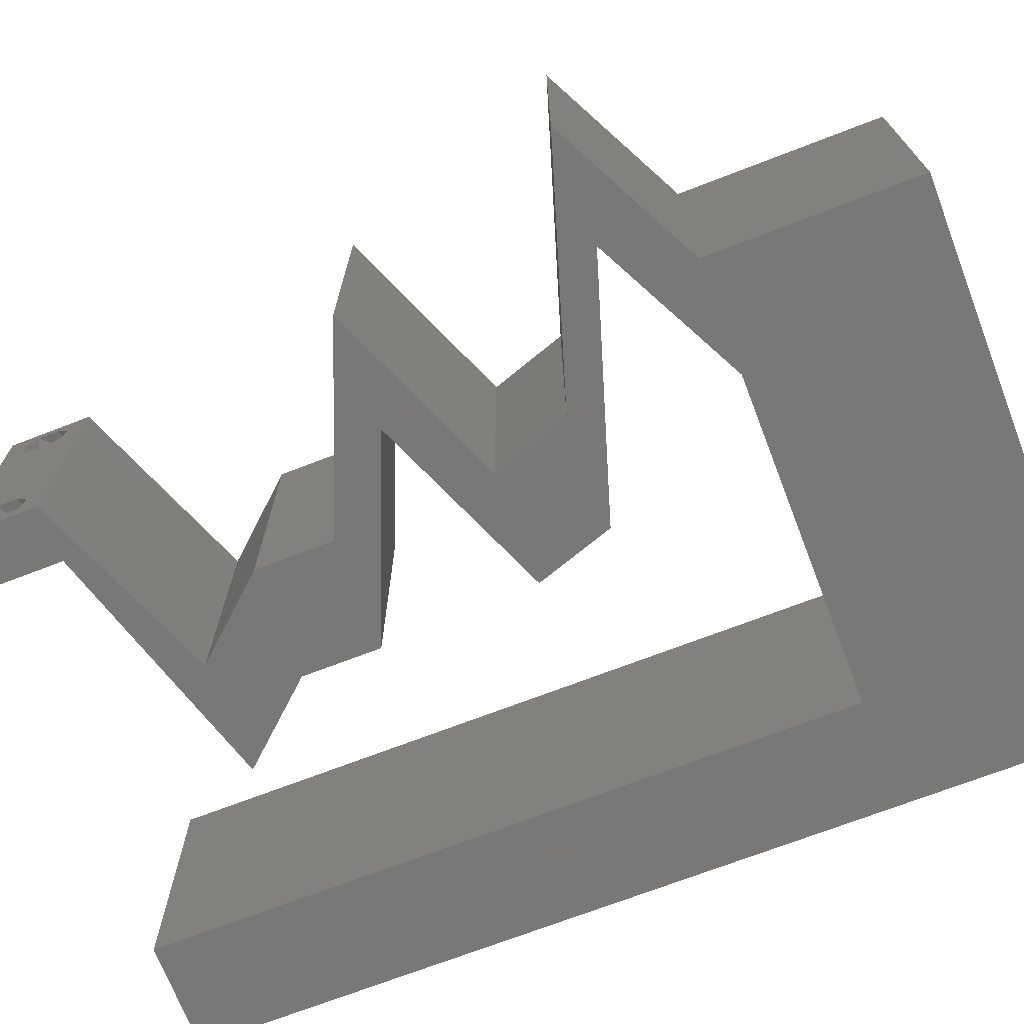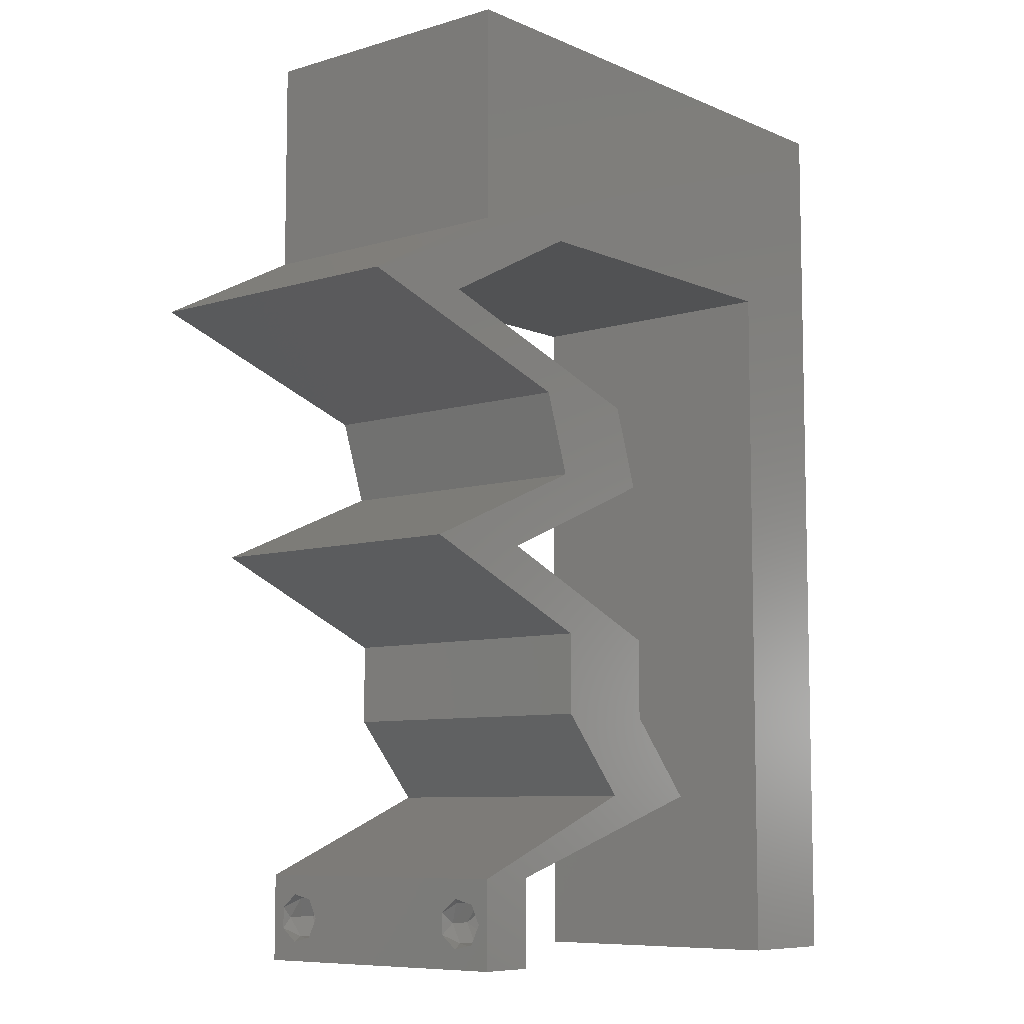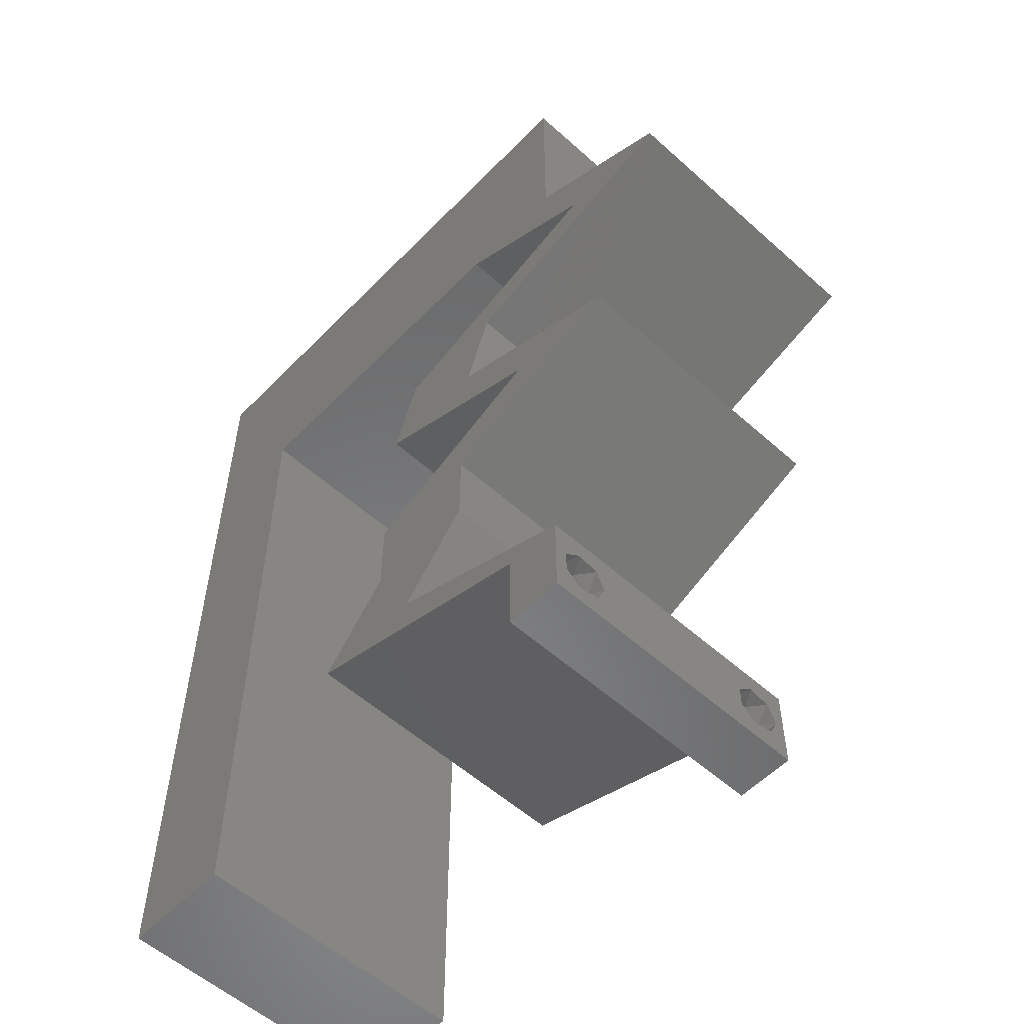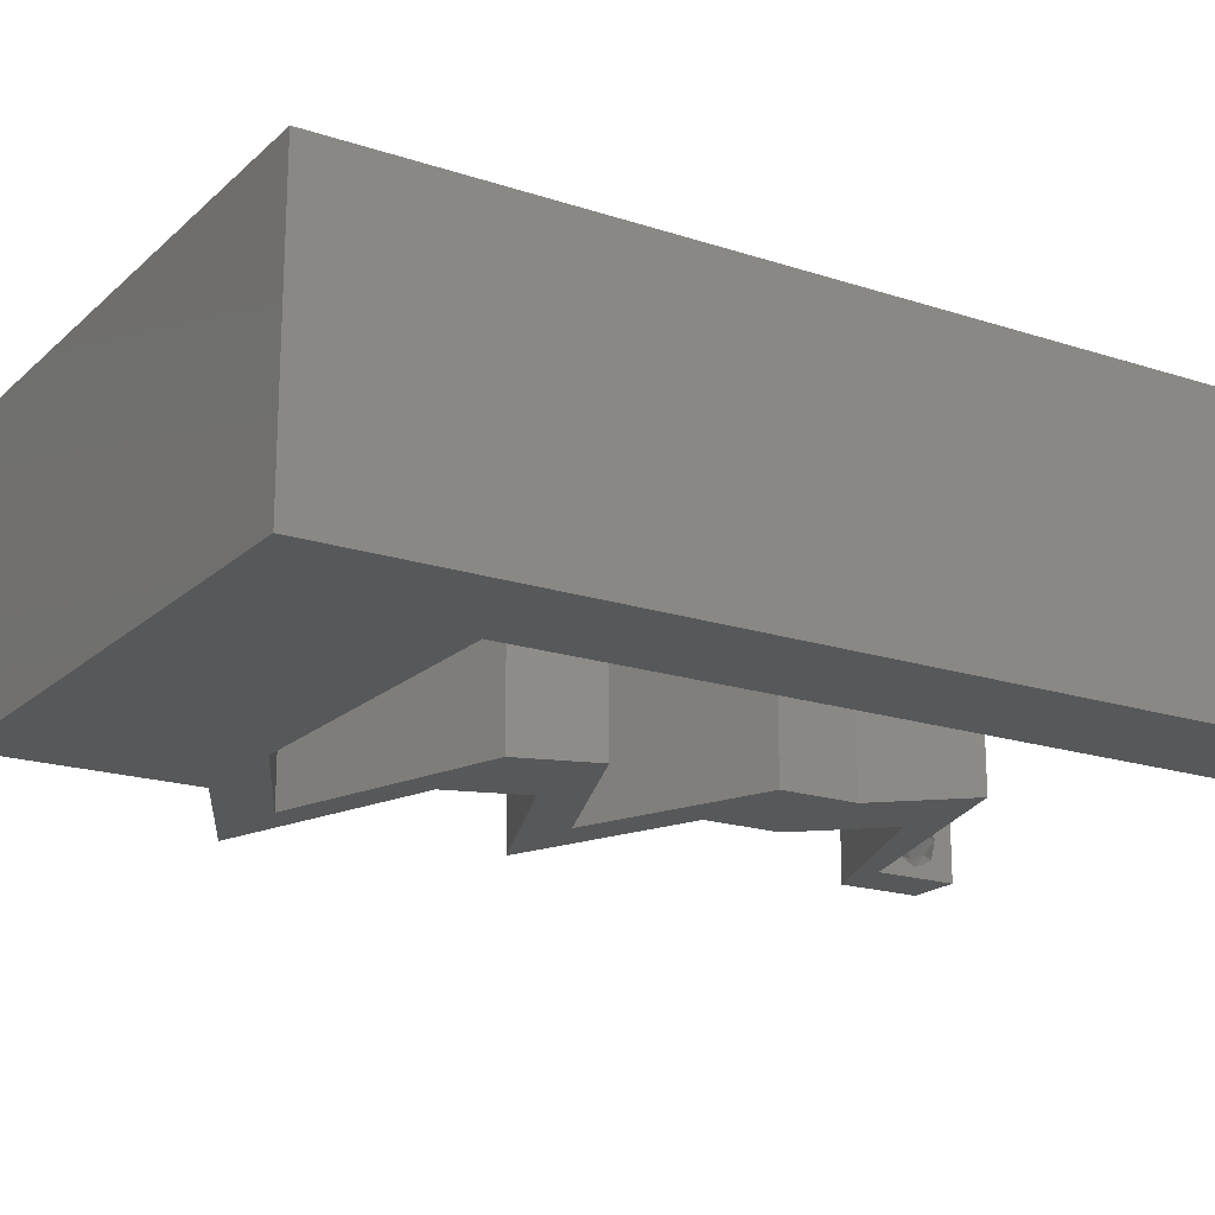
<metadata>
{"format":"stl","ext":"stl","renderer":"f3d","projection":"perspective","resolution":1024,"background":"white","views":[{"elev":-71.1,"azim":111.1,"up":"+Z"},{"elev":-8.1,"azim":130.0,"up":"+Y"},{"elev":-55.8,"azim":46.8,"up":"+Y"},{"elev":-19.0,"azim":-121.8,"up":"+Z"}]}
</metadata>
<code>
# stl→obj: 277 verts, 558 faces
v 0.04 0 0.01
v 0.04 -0.006 0.01
v 0.04 -0.003738 0.003932
v 0.04 -0.003 0.0159
v 0.04 -0.004657 0.002778
v 0.04 -0.006 0
v 0.04 -0.004329 0.00134
v 0.04 -0.001671 0.00134
v 0.04 0 0
v 0.04 -0.001343 0.002778
v 0.04 -0.003 0.0007
v 0.04 -0.002262 0.01913
v 0.04 -0.001343 0.01798
v 0.04 0 0.02
v 0.04 -0.004657 0.01798
v 0.04 -0.003738 0.01913
v 0.04 -0.006 0.02
v 0.04 -0.001671 0.01654
v 0.04 -0.004329 0.01654
v 0.04 -0.002262 0.003932
v 0.036 -0.006 0.01
v 0.036 0 0.01
v 0.036 -0.003738 0.003932
v 0.036 -0.003 0.0159
v 0.036 -0.004329 0.00134
v 0.036 -0.006 0
v 0.036 -0.004657 0.002778
v 0.036 -0.001343 0.002778
v 0.036 0 0
v 0.036 -0.001671 0.00134
v 0.036 -0.003 0.0007
v 0.036 -0.001343 0.01798
v 0.036 -0.002262 0.01913
v 0.036 0 0.02
v 0.036 -0.003738 0.01913
v 0.036 -0.004657 0.01798
v 0.036 -0.006 0.02
v 0.036 -0.004329 0.01654
v 0.036 -0.001671 0.01654
v 0.036 -0.002262 0.003932
v 0.03817 0.02531 0.02
v 0.03683 0.0225 0.02
v 0.03791 0.01969 0.02
v 0.0375 0.04219 0.02
v 0.04 0.045 0.02
v 0.036 0.04875 0.02
v 0 -0.006 0.02
v 0.008 -0.006 0.02
v 0.004 -0.003 0.02
v 0.008 0 0.02
v 0 0 0.02
v 0.03151 0.02813 0.02
v 0.03339 0.03375 0.02
v 0.0296 0.03206 0.02
v 0.02657 0.05221 0.02
v 0.032 0.045 0.02
v 0.004 0.005812 0.02
v 0.023 0.01125 0.02
v 0.026 0.005625 0.02
v 0.02687 0.0106 0.02
v 0 0.06 0.02
v 0 0.048 0.02
v 0.006516 0.05303 0.02
v 0.031 0.01125 0.02
v 0.031 0.01688 0.02
v 0.02749 0.01428 0.02
v 0.02 0.045 0.02
v 0.02539 0.03375 0.02
v 0.02351 0.02813 0.02
v 0.04 0.0525 0.02
v 0.03399 0.0549 0.02
v 0.02 0.06 0.02
v 0.01458 0.05215 0.02
v 0.008 0.045 0.02
v 0.04 0.06 0.02
v 0.03 0.06 0.02
v 0.008 0.01125 0.02
v 0 0.012 0.02
v 0.023 0.01688 0.02
v 0.008 0.0225 0.02
v 0 0.024 0.02
v 0.004364 0.01702 0.02
v 0.01 0.06 0.02
v 0.038 -0.003 0.02
v 0.0342 0.03656 0.02
v 0.033 0.002812 0.02
v 0.027 0.002812 0.02
v 0.043 0.03938 0.02
v 0.0455 0.04219 0.02
v 0.051 0.03938 0.02
v 0.0422 0.03656 0.02
v 0.03017 0.02531 0.02
v 0.04483 0.0225 0.02
v 0.02991 0.01969 0.02
v 0.018 0.005625 0.02
v 0 0.036 0.02
v 0.008 0.03375 0.02
v 0 -0.006 0.01
v 0 -0.003 0.015
v 0 0 0.01
v 0 -0.006 0
v 0 -0.003 0.005
v 0 0 0
v 0.004 -0.006 0.015
v 0.008 -0.006 0.01
v 0.004 -0.006 0.005
v 0.008 -0.006 0
v 0 0.009 0.0114
v 0 0.06 0
v 0 0.051 0.0086
v 0 0.06 0.01
v 0 0.048 0
v 0 0.0415 0.009767
v 0 0.03 0.01
v 0 0.036 0
v 0 0.024 0
v 0 0.0185 0.01023
v 0 0.012 0
v 0 0.005337 0.005128
v 0 0.05466 0.01487
v 0.03817 0.02531 0
v 0.03791 0.01969 0
v 0.03683 0.0225 0
v 0.0375 0.04219 0
v 0.036 0.04875 0
v 0.04 0.045 0
v 0.004 -0.003 0
v 0.008 0 0
v 0.03151 0.02813 0
v 0.0296 0.03206 0
v 0.03339 0.03375 0
v 0.02657 0.05221 0
v 0.032 0.045 0
v 0.004 0.005812 0
v 0.023 0.01125 0
v 0.02687 0.0106 0
v 0.026 0.005625 0
v 0.006516 0.05303 0
v 0.031 0.01125 0
v 0.02749 0.01428 0
v 0.031 0.01688 0
v 0.02 0.045 0
v 0.02539 0.03375 0
v 0.02351 0.02813 0
v 0.04 0.0525 0
v 0.03399 0.0549 0
v 0.01458 0.05215 0
v 0.02 0.06 0
v 0.008 0.045 0
v 0.04 0.06 0
v 0.03 0.06 0
v 0.008 0.01125 0
v 0.023 0.01688 0
v 0.008 0.0225 0
v 0.004364 0.01702 0
v 0.01 0.06 0
v 0.038 -0.003 0
v 0.0342 0.03656 0
v 0.033 0.002812 0
v 0.027 0.002812 0
v 0.0455 0.04219 0
v 0.043 0.03938 0
v 0.051 0.03938 0
v 0.0422 0.03656 0
v 0.03017 0.02531 0
v 0.04483 0.0225 0
v 0.02991 0.01969 0
v 0.018 0.005625 0
v 0.008 0.03375 0
v 0.008 0 0.01
v 0.008 -0.003 0.015
v 0.008 -0.003 0.005
v 0.015 0.06 0.01134
v 0.025 0.06 0.008977
v 0.006575 0.06 0.007337
v 0.03344 0.06 0.01273
v 0.04 0.06 0.01
v 0.03407 0.06 0.005945
v 0.005798 0.06 0.01422
v 0.04 0.05261 0.007675
v 0.04 0.045 0.01
v 0.04 0.05541 0.01462
v 0.04 0.05025 0.01466
v 0.051 0.03938 0.01
v 0.04056 0.03604 0.007683
v 0.03339 0.03375 0.01
v 0.04449 0.0373 0.01321
v 0.03875 0.03546 0.01422
v 0.0466 0.03797 0.005
v 0.03245 0.03094 0.015
v 0.03151 0.02813 0.01
v 0.03245 0.03094 0.005
v 0.03803 0.02537 0.007525
v 0.04483 0.0225 0.01
v 0.03558 0.02641 0.01461
v 0.04017 0.02447 0.01472
v 0.03781 0.01965 0.007696
v 0.031 0.01688 0.01
v 0.03523 0.0186 0.01462
v 0.03999 0.02053 0.01466
v 0.031 0.01125 0.01
v 0.031 0.01406 0.005
v 0.031 0.01406 0.015
v 0.0285 0.008437 0.015
v 0.026 0.005625 0.01
v 0.0285 0.008437 0.005
v 0.0331 0.002772 0.00765
v 0.03571 0.001722 0.01461
v 0.0309 0.003656 0.01465
v 0.02517 0.003384 0.007639
v 0.018 0.005625 0.01
v 0.02941 0.00206 0.01307
v 0.02342 0.00393 0.0142
v 0.0315 0.001406 0.005
v 0.0205 0.008438 0.015
v 0.023 0.01125 0.01
v 0.0205 0.008438 0.005
v 0.023 0.01688 0.01
v 0.023 0.01406 0.005
v 0.023 0.01406 0.015
v 0.03001 0.01973 0.007696
v 0.03683 0.0225 0.01
v 0.0326 0.02078 0.01462
v 0.02784 0.01884 0.01466
v 0.03031 0.02526 0.007525
v 0.02351 0.02813 0.01
v 0.02817 0.02616 0.01472
v 0.03276 0.02422 0.01461
v 0.02445 0.03094 0.015
v 0.02539 0.03375 0.01
v 0.02445 0.03094 0.005
v 0.03256 0.03604 0.007683
v 0.043 0.03938 0.01
v 0.03649 0.0373 0.01321
v 0.03075 0.03546 0.01422
v 0.0386 0.03797 0.005
v 0.032 0.045 0.01
v 0.02254 0.045 0.01085
v 0.01506 0.045 0.007015
v 0.0148 0.045 0.0136
v 0.008 0.045 0.01
v 0.008 0.01565 0.01042
v 0.008 0.02917 0.009603
v 0.008 0.007047 0.007402
v 0.008 0.03793 0.0126
v 0.008 0.005828 0.01463
v 0.008 0.03916 0.005375
v 0.03873 -0.003738 0.01607
v 0.03727 -0.002262 0.01607
v 0.03726 -0.003758 0.01608
v 0.03871 -0.002229 0.01608
v 0.03727 -0.004657 0.01722
v 0.03873 -0.004329 0.01866
v 0.03875 -0.004657 0.01722
v 0.03725 -0.004329 0.01866
v 0.03727 -0.001671 0.01866
v 0.03873 -0.001343 0.01722
v 0.03875 -0.001671 0.01866
v 0.03725 -0.001343 0.01722
v 0.03798 -0.002989 0.0193
v 0.03685 -0.003 0.0193
v 0.03914 -0.003005 0.0193
v 0.03727 -0.002262 0.0008684
v 0.03873 -0.003738 0.0008684
v 0.03726 -0.003758 0.0008785
v 0.03874 -0.002242 0.0008785
v 0.03727 -0.004657 0.002022
v 0.03873 -0.004329 0.00346
v 0.03875 -0.004657 0.002022
v 0.03727 -0.003 0.0041
v 0.03875 -0.003 0.0041
v 0.03725 -0.004329 0.00346
v 0.03873 -0.001343 0.002022
v 0.03725 -0.001343 0.002022
v 0.03798 -0.001664 0.003451
v 0.03913 -0.001674 0.003464
v 0.03684 -0.001671 0.00346
f 1 2 3
f 1 4 2
f 5 6 7
f 8 9 10
f 11 9 8
f 7 6 11
f 12 13 14
f 15 16 17
f 16 14 17
f 12 14 16
f 6 9 11
f 10 9 1
f 14 18 1
f 13 18 14
f 2 19 17
f 19 15 17
f 2 6 5
f 1 18 4
f 4 19 2
f 20 1 3
f 10 1 20
f 3 2 5
f 21 22 23
f 21 24 22
f 25 26 27
f 28 29 30
f 30 29 31
f 31 26 25
f 32 33 34
f 35 36 37
f 34 35 37
f 37 36 38
f 33 35 34
f 34 39 32
f 29 26 31
f 27 26 21
f 21 37 38
f 22 39 34
f 22 29 28
f 21 38 24
f 24 39 22
f 27 21 23
f 23 22 40
f 40 22 28
f 41 42 43
f 44 45 46
f 47 48 49
f 50 51 49
f 52 53 54
f 55 56 46
f 51 50 57
f 58 59 60
f 61 62 63
f 56 44 46
f 64 65 66
f 67 56 55
f 68 69 54
f 45 70 46
f 55 46 71
f 55 72 73
f 74 67 73
f 75 76 71
f 77 78 57
f 79 58 66
f 76 72 55
f 80 81 82
f 83 61 63
f 72 83 73
f 67 55 73
f 70 75 71
f 37 17 84
f 62 74 63
f 51 47 49
f 48 50 49
f 78 77 82
f 64 66 60
f 66 58 60
f 74 73 63
f 14 34 84
f 76 55 71
f 73 83 63
f 46 70 71
f 78 51 57
f 53 85 54
f 59 64 60
f 17 14 84
f 14 86 34
f 34 37 84
f 86 87 34
f 50 77 57
f 81 78 82
f 77 80 82
f 45 88 89
f 44 88 45
f 88 90 89
f 90 88 91
f 53 91 85
f 52 42 41
f 42 52 92
f 52 69 92
f 69 52 54
f 93 41 43
f 65 43 94
f 65 94 66
f 58 95 59
f 95 87 59
f 59 87 86
f 94 79 66
f 43 42 94
f 85 68 54
f 91 88 85
f 74 62 96
f 97 74 96
f 97 96 81
f 80 97 81
f 98 99 100
f 51 99 47
f 101 102 103
f 100 102 98
f 47 99 98
f 100 99 51
f 98 102 101
f 103 102 100
f 48 104 105
f 98 104 47
f 101 106 98
f 105 106 107
f 47 104 48
f 105 104 98
f 107 106 101
f 98 106 105
f 51 108 100
f 109 110 111
f 112 110 109
f 78 108 51
f 113 114 96
f 115 114 113
f 115 113 112
f 96 114 81
f 116 114 115
f 117 114 116
f 81 117 78
f 62 113 96
f 118 117 116
f 81 114 117
f 103 119 118
f 61 120 62
f 62 110 113
f 118 108 117
f 118 119 108
f 62 120 110
f 117 108 78
f 113 110 112
f 111 120 61
f 100 119 103
f 108 119 100
f 110 120 111
f 121 122 123
f 124 125 126
f 101 127 107
f 128 127 103
f 129 130 131
f 132 125 133
f 103 134 128
f 135 136 137
f 109 138 112
f 133 125 124
f 139 140 141
f 142 132 133
f 143 130 144
f 126 125 145
f 132 146 125
f 132 147 148
f 149 147 142
f 150 146 151
f 152 134 118
f 153 140 135
f 151 132 148
f 154 155 116
f 156 138 109
f 148 147 156
f 142 147 132
f 145 146 150
f 26 157 6
f 112 138 149
f 103 127 101
f 107 127 128
f 118 155 152
f 139 136 140
f 140 136 135
f 149 138 147
f 9 157 29
f 151 146 132
f 147 138 156
f 125 146 145
f 118 134 103
f 131 130 158
f 137 136 139
f 6 157 9
f 9 29 159
f 29 157 26
f 159 29 160
f 128 134 152
f 116 155 118
f 152 155 154
f 126 161 162
f 162 124 126
f 162 161 163
f 163 164 162
f 131 158 164
f 129 121 123
f 123 165 129
f 129 165 144
f 144 130 129
f 166 122 121
f 141 167 122
f 141 140 167
f 135 137 168
f 168 137 160
f 160 137 159
f 167 140 153
f 122 167 123
f 158 130 143
f 164 158 162
f 149 115 112
f 169 115 149
f 116 115 169
f 154 116 169
f 170 171 105
f 48 171 50
f 128 172 107
f 105 172 170
f 50 171 170
f 105 171 48
f 107 172 105
f 170 172 128
f 156 173 148
f 76 174 72
f 173 174 148
f 72 174 173
f 156 175 173
f 76 176 174
f 148 174 151
f 72 173 83
f 109 175 156
f 111 175 109
f 75 176 76
f 177 176 75
f 174 178 151
f 173 179 83
f 176 178 174
f 175 179 173
f 151 178 150
f 150 178 177
f 61 179 111
f 83 179 61
f 111 179 175
f 177 178 176
f 150 180 145
f 145 180 126
f 177 180 150
f 126 180 181
f 75 182 177
f 181 183 45
f 70 182 75
f 45 183 70
f 180 182 183
f 183 182 70
f 181 180 183
f 177 182 180
f 184 181 89
f 161 181 184
f 181 45 89
f 89 90 184
f 126 181 161
f 161 184 163
f 164 185 131
f 131 185 186
f 90 187 184
f 91 187 90
f 186 188 53
f 184 189 163
f 53 188 91
f 163 189 164
f 187 189 184
f 185 189 187
f 186 185 188
f 164 189 185
f 185 187 188
f 188 187 91
f 52 190 53
f 186 190 191
f 191 192 186
f 131 192 129
f 53 190 186
f 191 190 52
f 186 192 131
f 129 192 191
f 129 193 121
f 121 193 166
f 166 193 194
f 191 193 129
f 52 195 191
f 194 196 93
f 41 195 52
f 93 196 41
f 193 195 196
f 196 195 41
f 194 193 196
f 191 195 193
f 166 197 122
f 122 197 141
f 194 197 166
f 141 197 198
f 198 199 65
f 93 200 194
f 43 200 93
f 65 199 43
f 200 199 197
f 43 199 200
f 200 197 194
f 197 199 198
f 201 202 198
f 198 203 201
f 64 203 65
f 141 202 139
f 65 203 198
f 201 203 64
f 198 202 141
f 139 202 201
f 64 204 201
f 205 204 59
f 137 206 205
f 201 206 139
f 59 204 64
f 201 204 205
f 139 206 137
f 205 206 201
f 137 207 159
f 159 207 9
f 9 207 1
f 205 207 137
f 1 208 14
f 59 209 205
f 86 209 59
f 14 208 86
f 209 208 207
f 86 208 209
f 207 208 1
f 209 207 205
f 2 17 37
f 21 2 37
f 26 6 21
f 6 2 21
f 160 210 168
f 168 210 211
f 34 212 22
f 87 212 34
f 211 213 95
f 22 214 29
f 95 213 87
f 29 214 160
f 212 214 22
f 210 214 212
f 211 210 213
f 160 214 210
f 210 212 213
f 213 212 87
f 95 215 211
f 216 215 58
f 135 217 216
f 211 217 168
f 58 215 95
f 211 215 216
f 168 217 135
f 216 217 211
f 218 219 216
f 216 220 218
f 79 220 58
f 135 219 153
f 58 220 216
f 218 220 79
f 216 219 135
f 153 219 218
f 167 221 123
f 153 221 167
f 123 221 222
f 218 221 153
f 222 223 42
f 79 224 218
f 94 224 79
f 42 223 94
f 224 223 221
f 94 223 224
f 224 221 218
f 221 223 222
f 123 225 165
f 165 225 144
f 222 225 123
f 144 225 226
f 226 227 69
f 42 228 222
f 92 228 42
f 69 227 92
f 225 228 227
f 227 228 92
f 226 225 227
f 222 228 225
f 68 229 69
f 226 229 230
f 144 231 143
f 230 231 226
f 69 229 226
f 230 229 68
f 226 231 144
f 143 231 230
f 143 232 158
f 230 232 143
f 233 234 88
f 88 234 85
f 68 235 230
f 162 236 233
f 158 236 162
f 85 235 68
f 233 236 234
f 234 236 232
f 235 232 230
f 232 236 158
f 235 234 232
f 85 234 235
f 237 233 44
f 124 233 237
f 233 88 44
f 44 56 237
f 162 233 124
f 124 237 133
f 237 238 133
f 133 238 142
f 56 238 237
f 67 238 56
f 142 239 149
f 74 240 67
f 149 239 241
f 238 239 142
f 241 240 74
f 240 238 67
f 240 239 238
f 241 239 240
f 154 242 152
f 80 243 97
f 128 244 170
f 74 245 241
f 154 243 242
f 242 243 80
f 152 244 128
f 97 245 74
f 242 246 244
f 243 247 245
f 77 242 80
f 169 243 154
f 77 246 242
f 169 247 243
f 149 247 169
f 50 246 77
f 242 244 152
f 243 245 97
f 170 246 50
f 241 247 149
f 245 247 241
f 244 246 170
f 4 24 248
f 24 4 249
f 248 24 250
f 249 4 251
f 252 253 254
f 253 252 255
f 256 257 258
f 257 256 259
f 248 252 254
f 260 253 255
f 252 248 250
f 257 259 251
f 259 249 251
f 260 255 261
f 253 260 262
f 256 258 260
f 16 15 253
f 33 32 256
f 38 36 252
f 253 15 254
f 252 36 255
f 18 13 257
f 256 32 259
f 15 19 254
f 13 12 258
f 36 35 255
f 257 13 258
f 32 39 259
f 19 4 248
f 19 248 254
f 39 24 249
f 256 260 261
f 39 249 259
f 38 252 250
f 260 258 262
f 33 256 261
f 16 253 262
f 258 12 262
f 255 35 261
f 18 257 251
f 12 16 262
f 35 33 261
f 4 18 251
f 24 38 250
f 31 11 263
f 11 31 264
f 264 31 265
f 263 11 266
f 267 268 269
f 268 270 271
f 268 267 272
f 270 268 272
f 263 273 274
f 264 267 269
f 270 275 271
f 273 263 266
f 267 264 265
f 271 275 276
f 275 270 277
f 274 273 275
f 3 5 268
f 8 10 273
f 25 27 267
f 23 40 270
f 3 268 271
f 268 5 269
f 23 270 272
f 267 27 272
f 28 30 274
f 5 7 269
f 20 3 271
f 27 23 272
f 30 31 263
f 7 11 264
f 30 263 274
f 7 264 269
f 274 275 277
f 275 273 276
f 25 267 265
f 8 273 266
f 273 10 276
f 270 40 277
f 28 274 277
f 20 271 276
f 10 20 276
f 40 28 277
f 11 8 266
f 31 25 265

</code>
